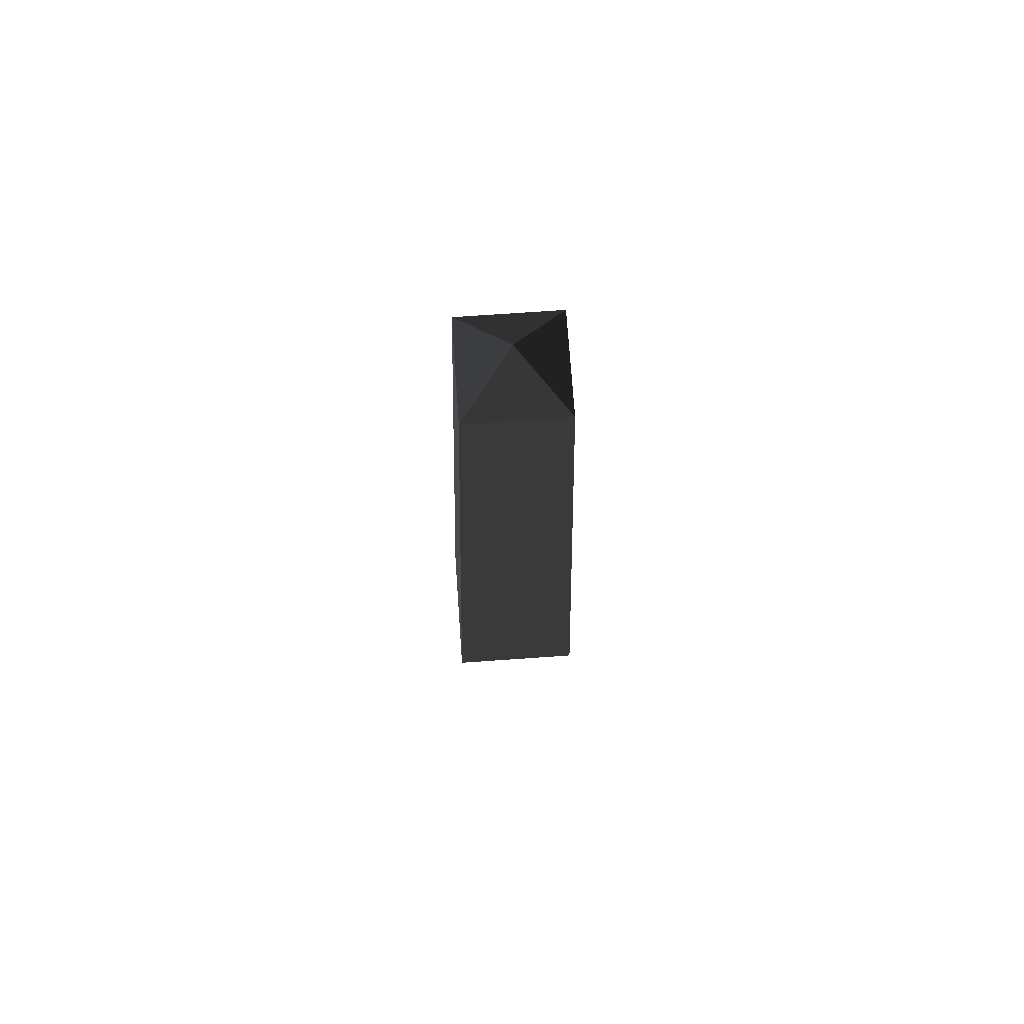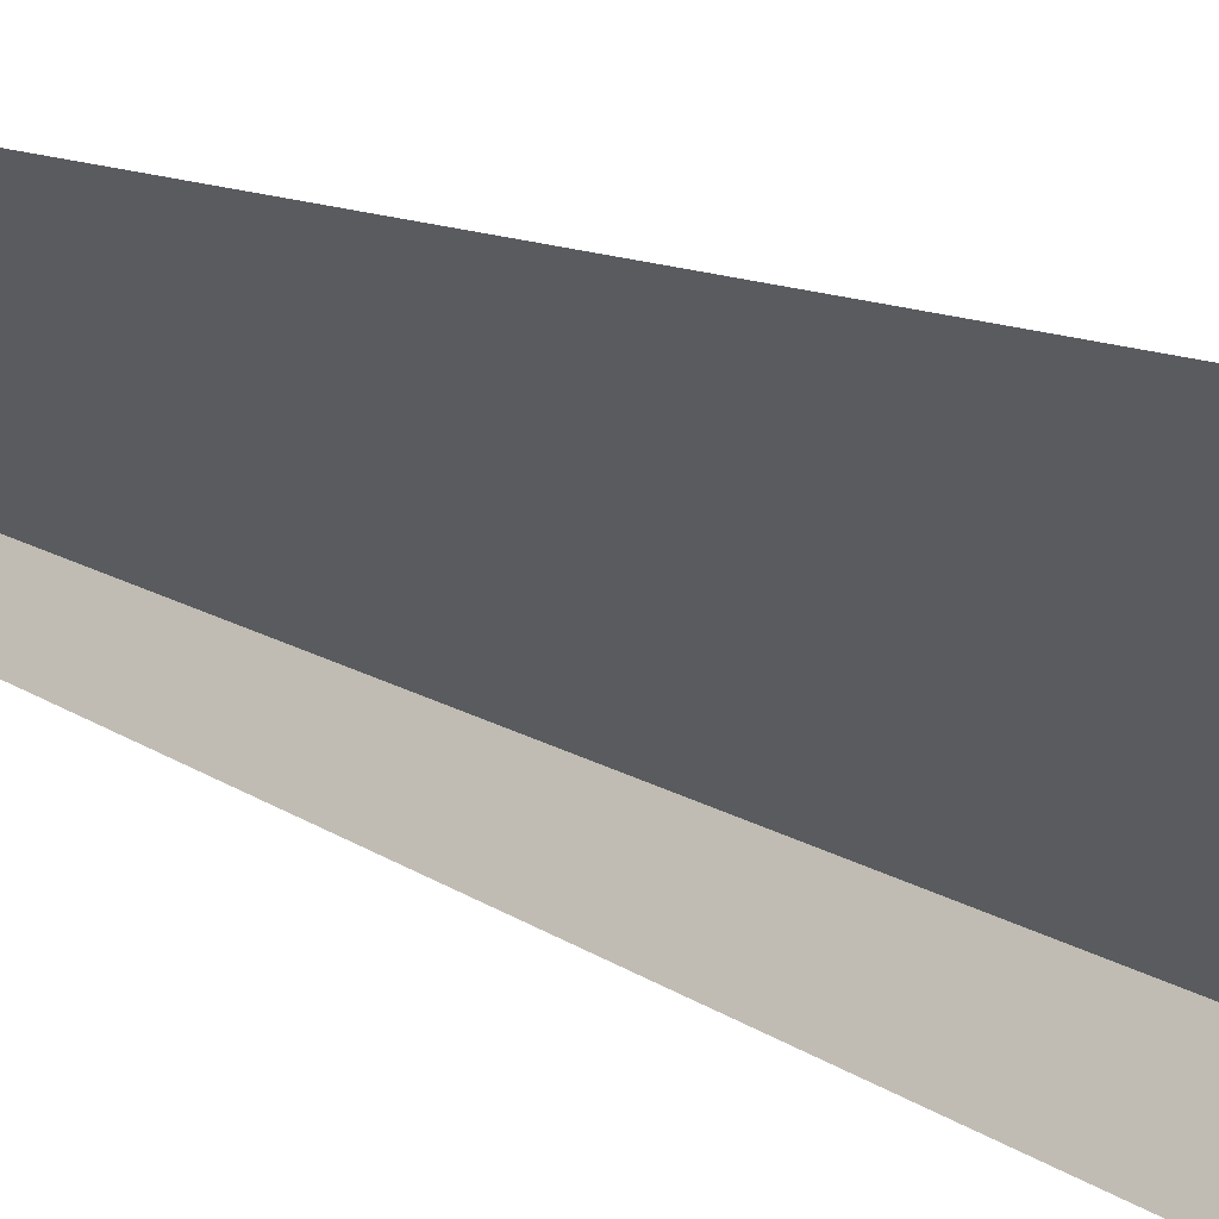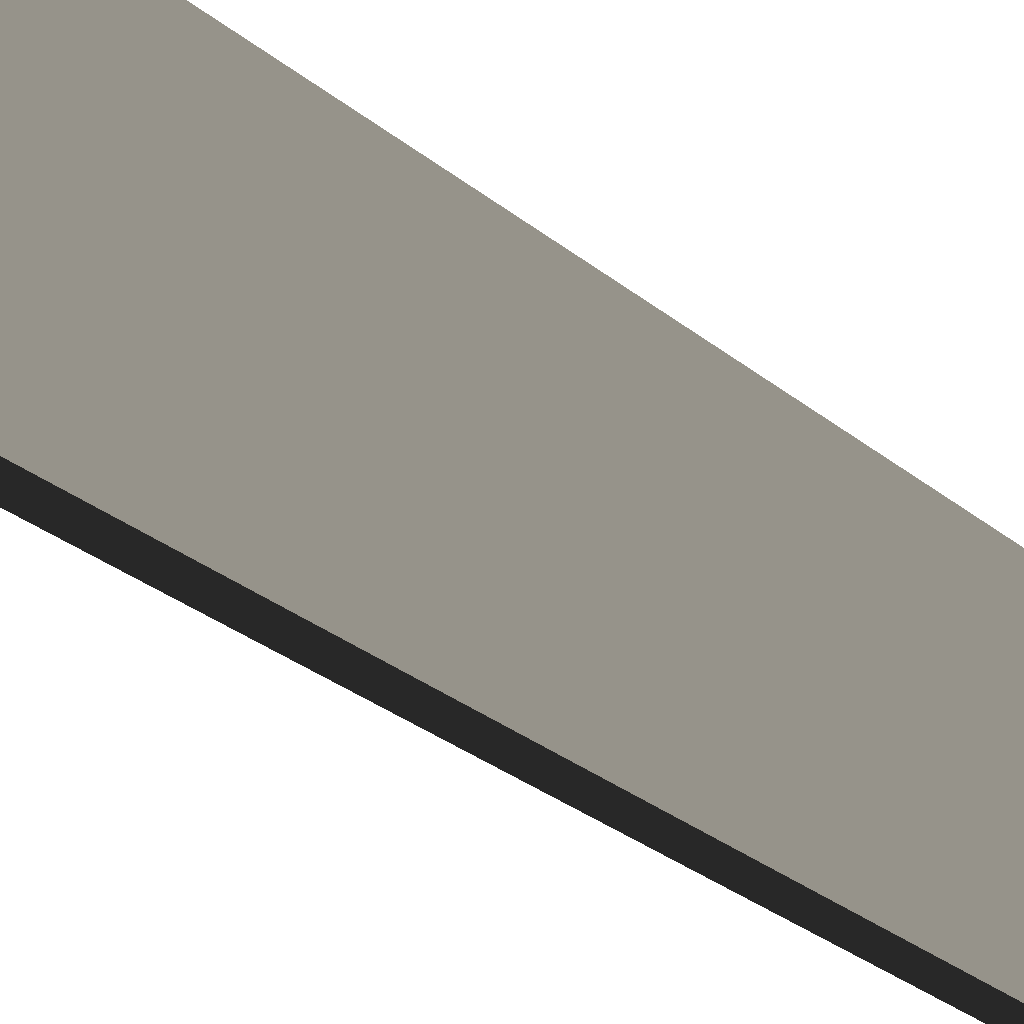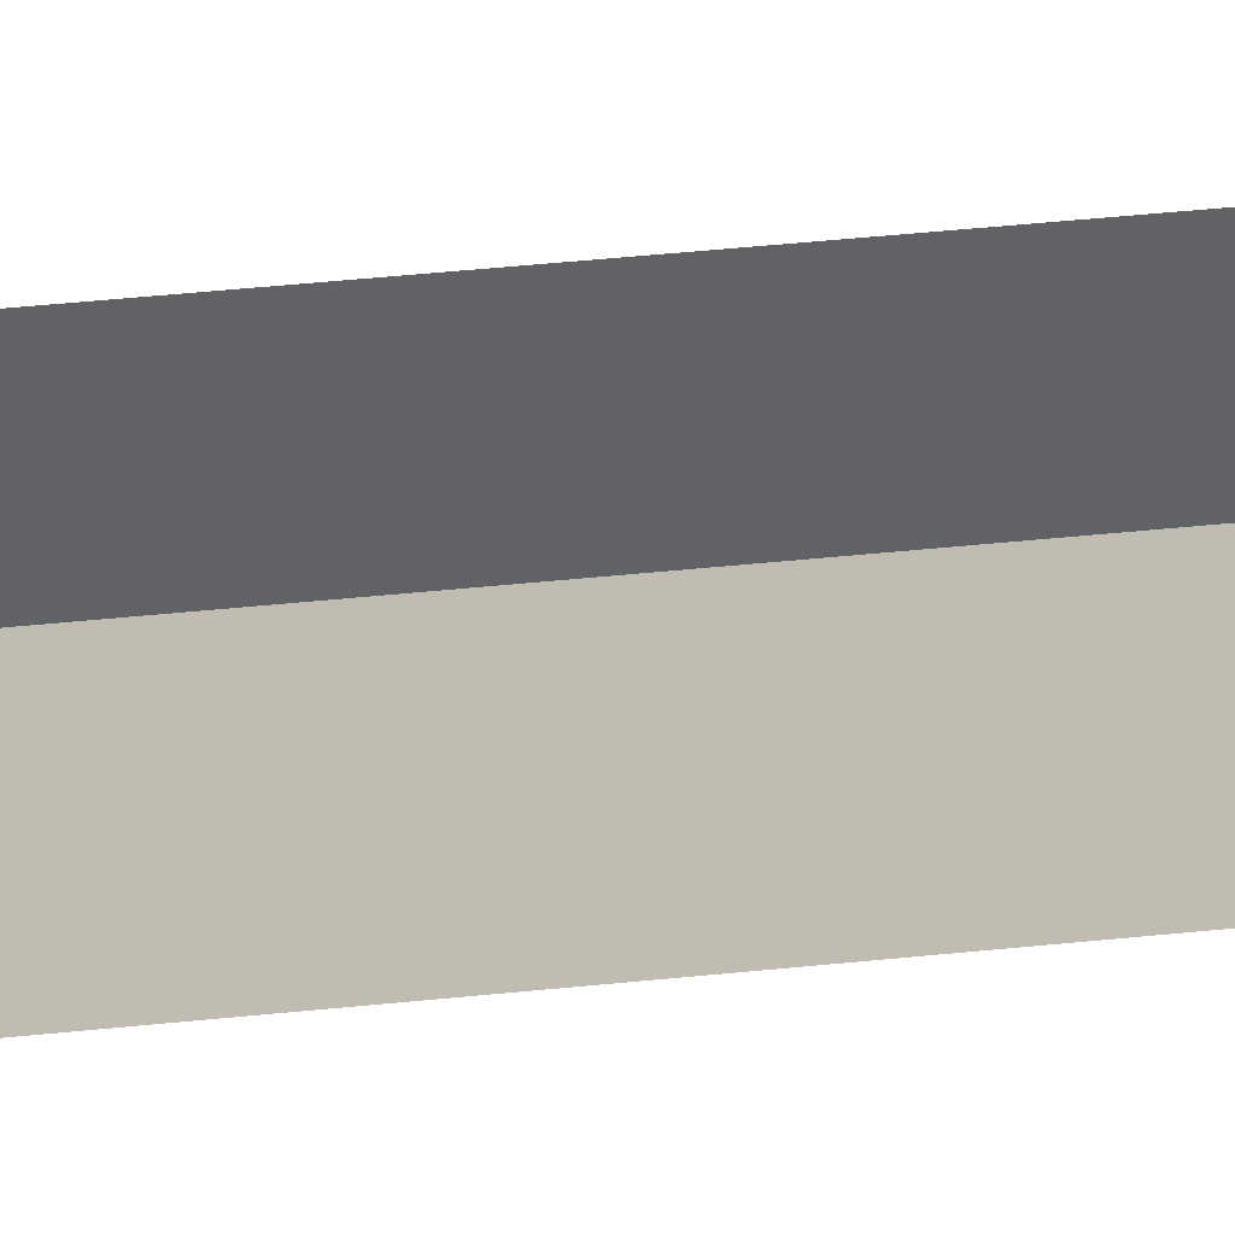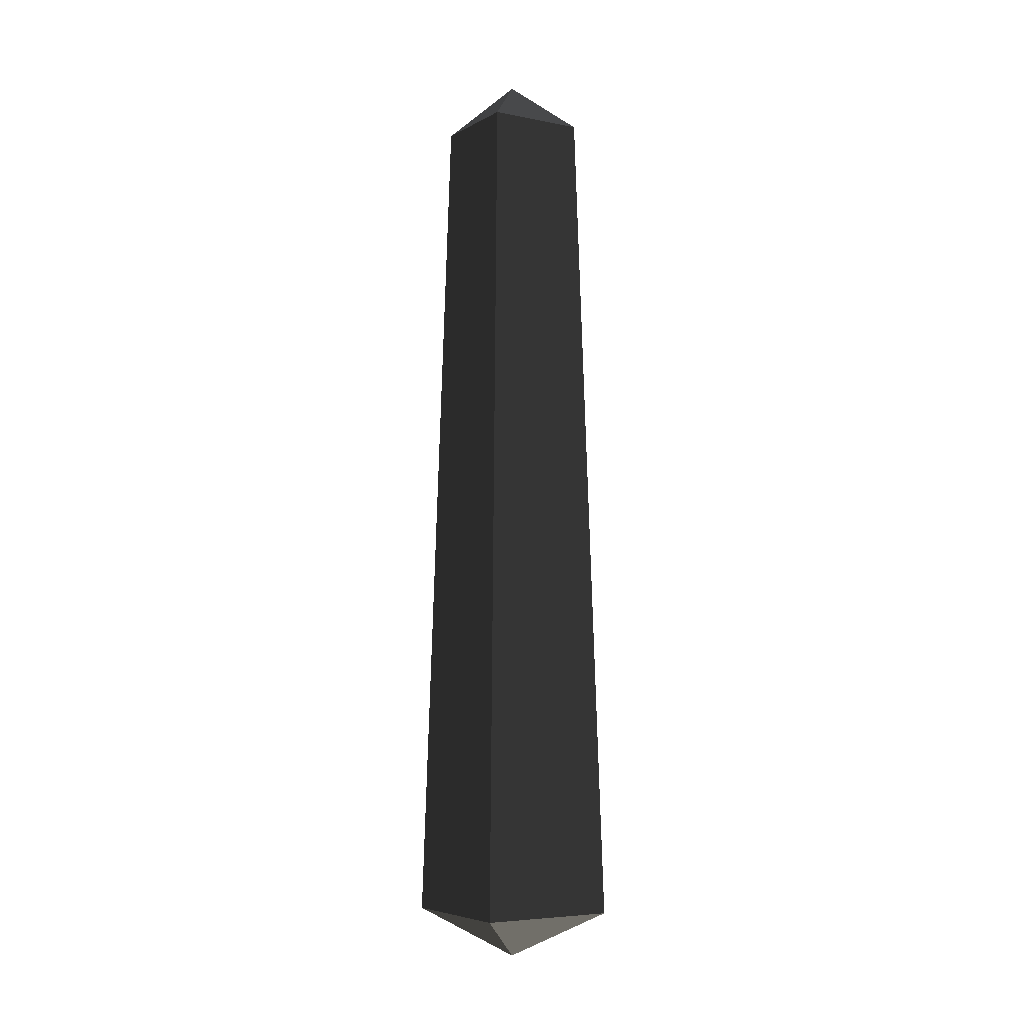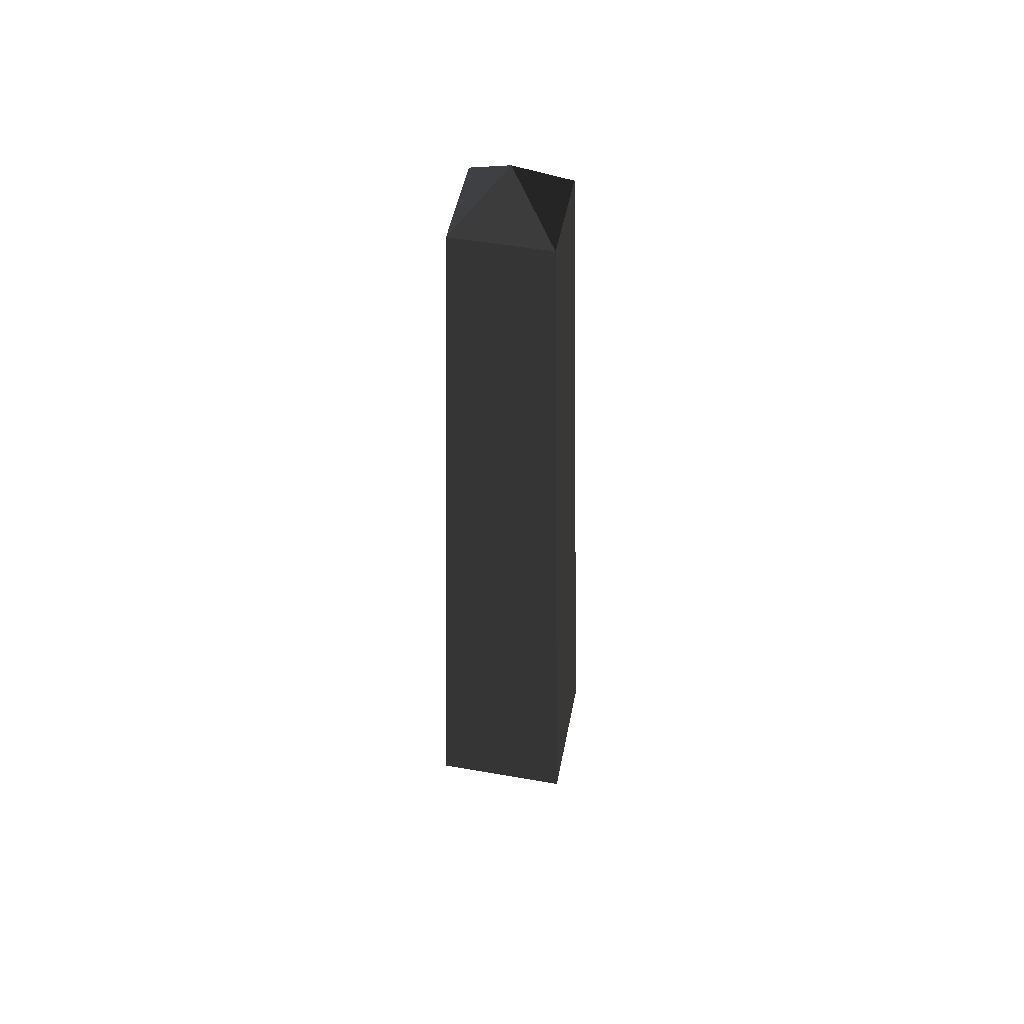
<metadata>
{"format":"obj","ext":"obj","renderer":"f3d","projection":"perspective","resolution":1024,"background":"white","views":[{"elev":72.9,"azim":131.0,"up":"+Y"},{"elev":10.7,"azim":-29.9,"up":"+Z"},{"elev":-46.1,"azim":51.0,"up":"+Z"},{"elev":-4.6,"azim":137.4,"up":"+Z"},{"elev":-5.5,"azim":-166.9,"up":"+Y"},{"elev":49.8,"azim":-34.0,"up":"+Y"}]}
</metadata>
<code>
v 0.0849 0.9798 0.0028
v 0.0007 0.9798 -0.0813
v 0.0007 1.039 0.0028
v 0.0007 1.039 0.0028
v 0.0007 0.9798 0.087
v 0.0007 0.9798 0.087
v -0.0834 0.9798 0.0028
v -0.0834 0.9798 0.0028
v 0.0007 0.9798 -0.0813
v 0.0007 0.9798 -0.0813
v -0.1187 -0.0422 0.0038
v 0.0011 -0.0422 -0.116
v 0.0011 -0.0988 0.0037
v 0.0011 -0.0988 0.0037
v 0.0011 -0.0422 0.1235
v 0.0011 -0.0422 0.1235
v -0.0834 0.9798 0.0028
v 0.0007 0.9798 0.087
v 0.0849 0.9798 0.0028
v 0.1209 -0.0422 0.0038
v 0.0011 -0.0988 0.0037
v 0.0011 -0.0988 0.0037
v 0.0011 -0.0422 -0.116
v 0.0011 -0.0422 -0.116
v 0.0849 0.9798 0.0028
v 0.0007 0.9798 -0.0813
g Group_001
f 1 2 3
f 1 3 5
f 5 3 7
f 7 3 9
f 7 9 12 11
f 11 12 13
f 11 13 15
f 11 15 18 17
f 18 15 20 19
f 20 15 21
f 20 21 23
f 20 23 26 25

</code>
